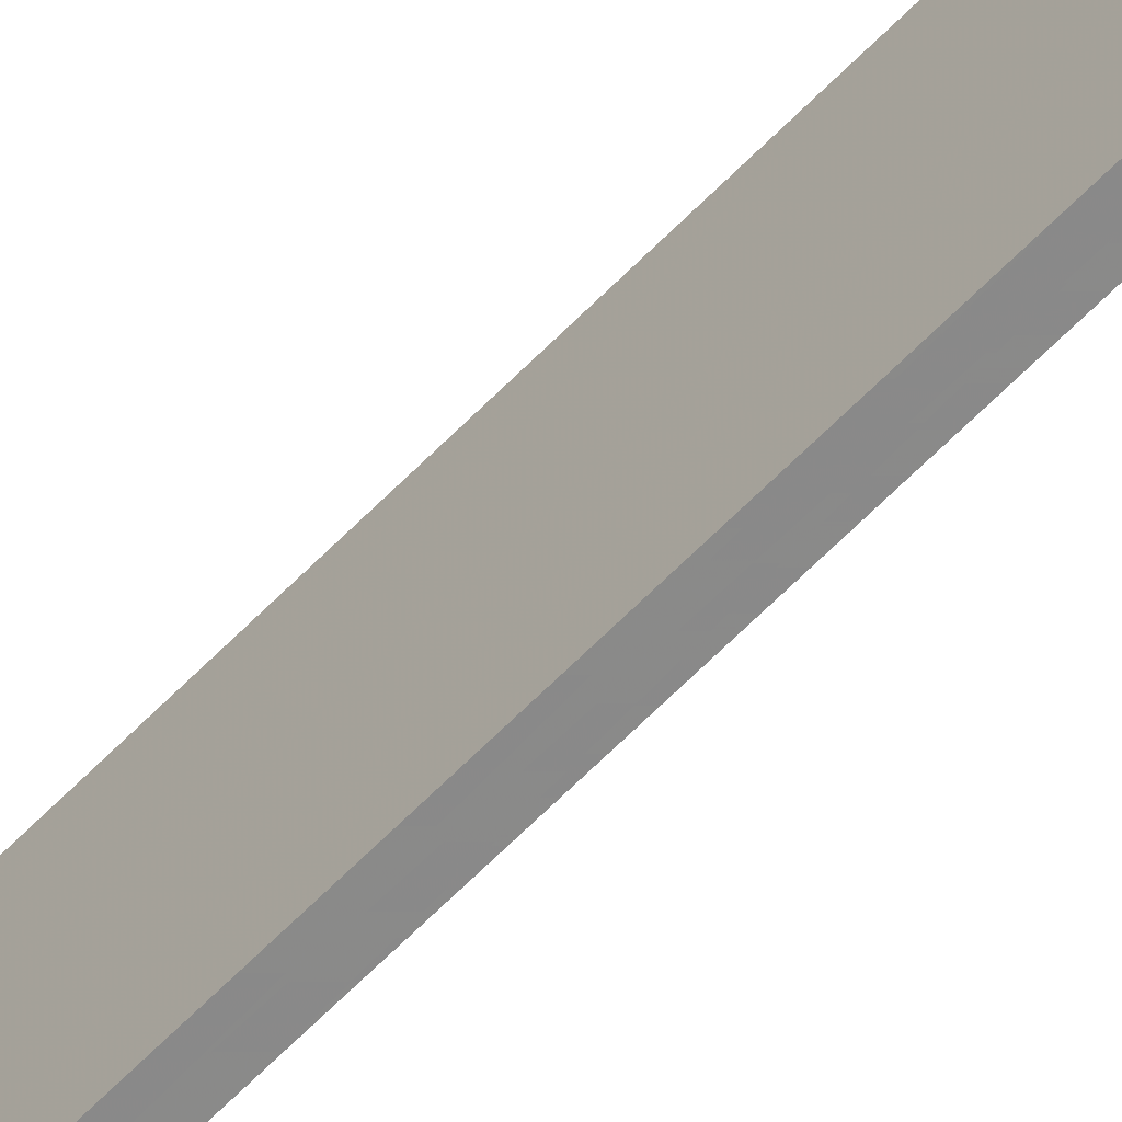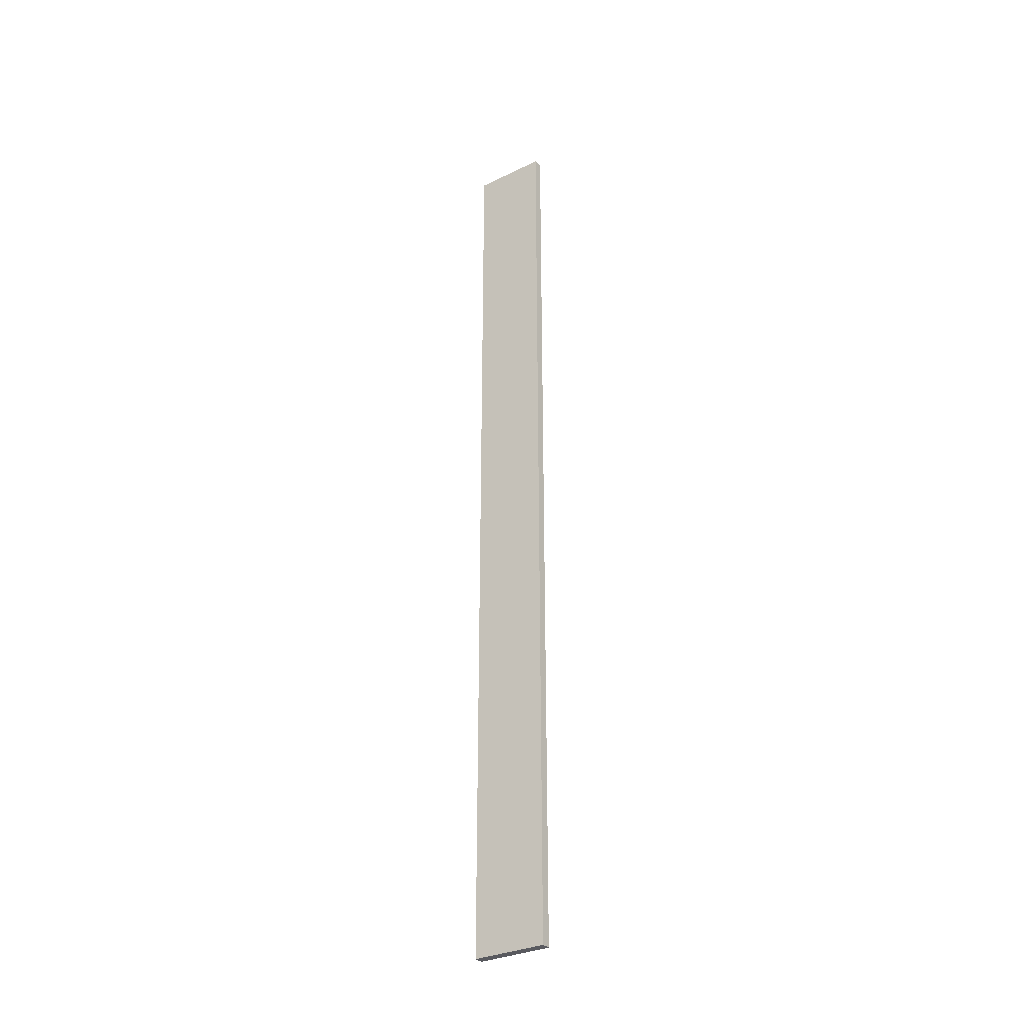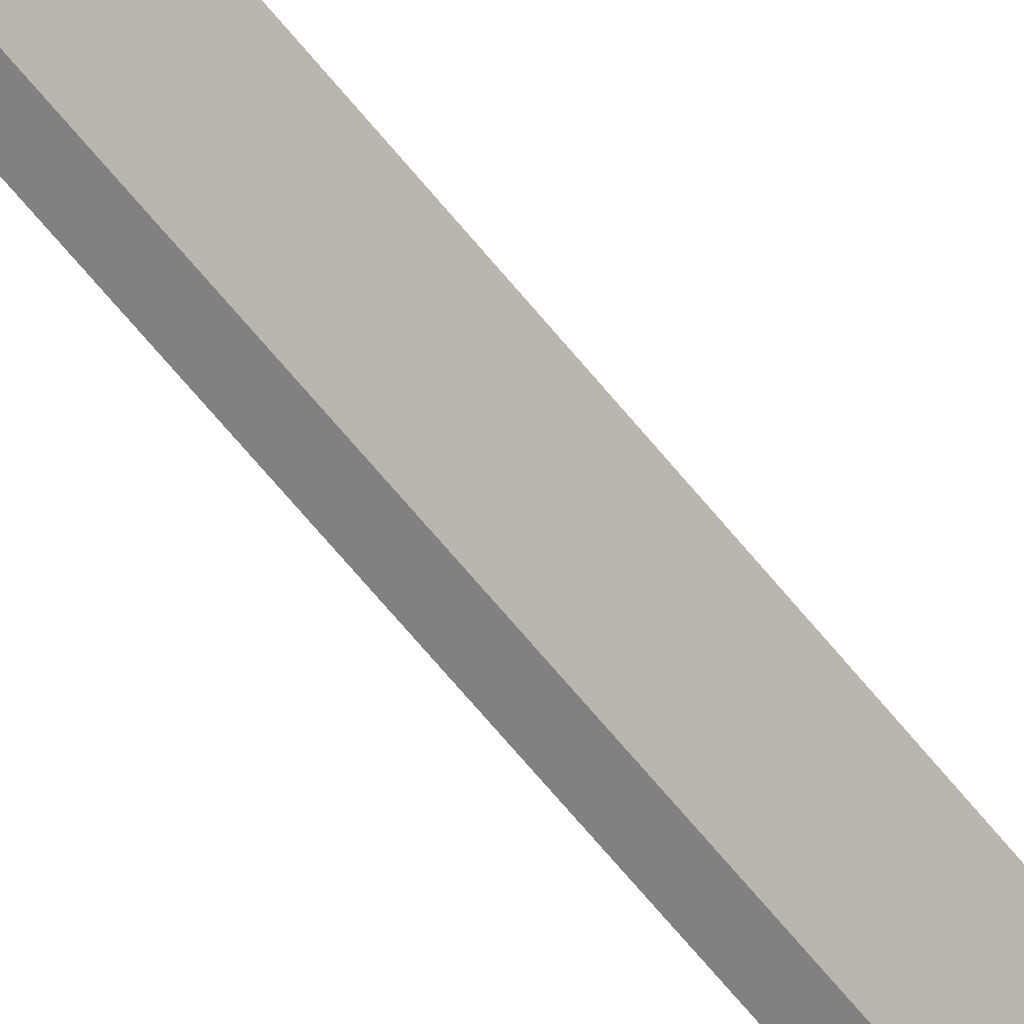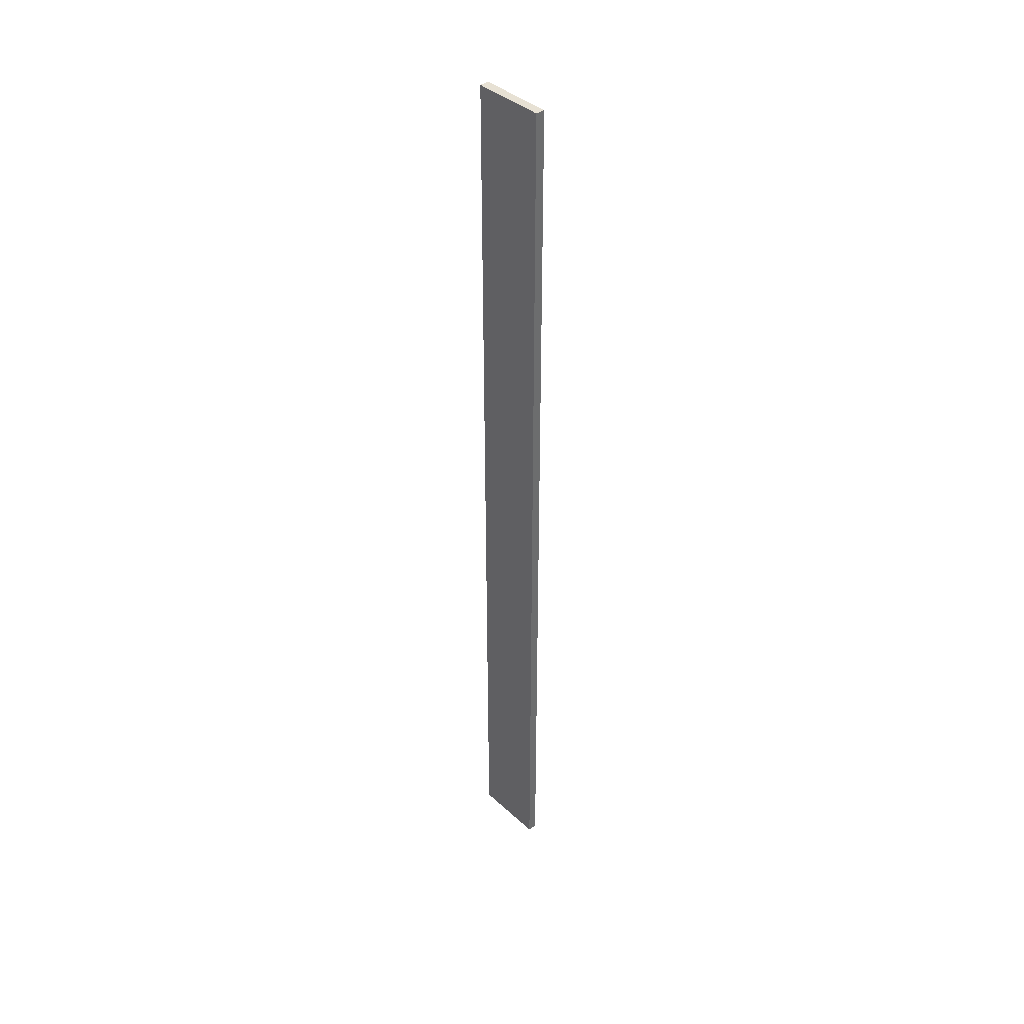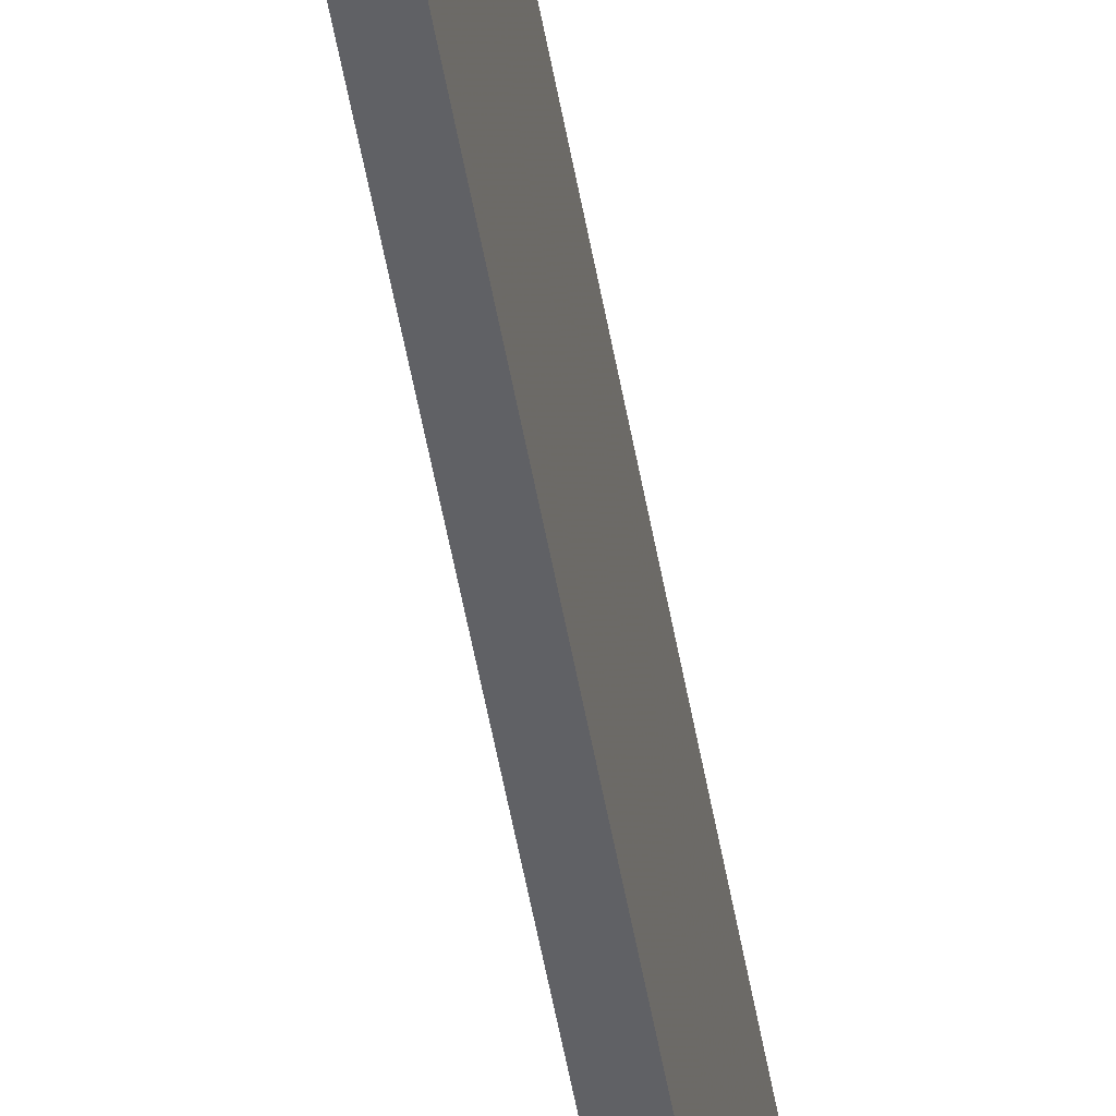
<metadata>
{"format":"obj","ext":"obj","renderer":"f3d","projection":"perspective","resolution":1024,"background":"white","views":[{"elev":-63.2,"azim":136.0,"up":"+Y"},{"elev":-31.7,"azim":-55.6,"up":"+Z"},{"elev":-60.4,"azim":37.7,"up":"+Y"},{"elev":39.4,"azim":-41.5,"up":"+Z"},{"elev":-48.7,"azim":9.4,"up":"+Y"}]}
</metadata>
<code>
o 1954
v 2165 1876 15.61
v 2165 1877 15.61
v 2165 1877 15.61
v 2165 1876 16.63
v 2165 1877 16.63
v 2165 1877 16.63
v 2165 1876 15.61
v 2165 1877 15.61
v 2165 1876 15.61
v 2165 1876 16.63
v 2165 1876 15.61
v 2165 1876 16.63
v 2165 1876 16.63
v 2165 1877 16.63
v 2165 1876 16.63
v 2165 1877 16.63
v 2165 1876 15.61
v 2165 1876 16.63
v 2165 1876 15.61
v 2165 1877 16.63
v 2165 1876 16.63
v 2165 1877 15.61
v 2165 1877 16.63
v 2165 1877 16.63
v 2165 1876 15.61
v 2165 1877 15.61
v 2165 1877 16.63
v 2165 1877 15.61
v 2165 1877 15.61
f 1 2 3
f 1 4 5
f 6 2 7
f 8 9 7
f 10 7 11
f 12 13 14
f 14 15 16
f 17 15 18
f 19 20 21
f 22 23 20
f 24 25 26
f 27 28 29

</code>
